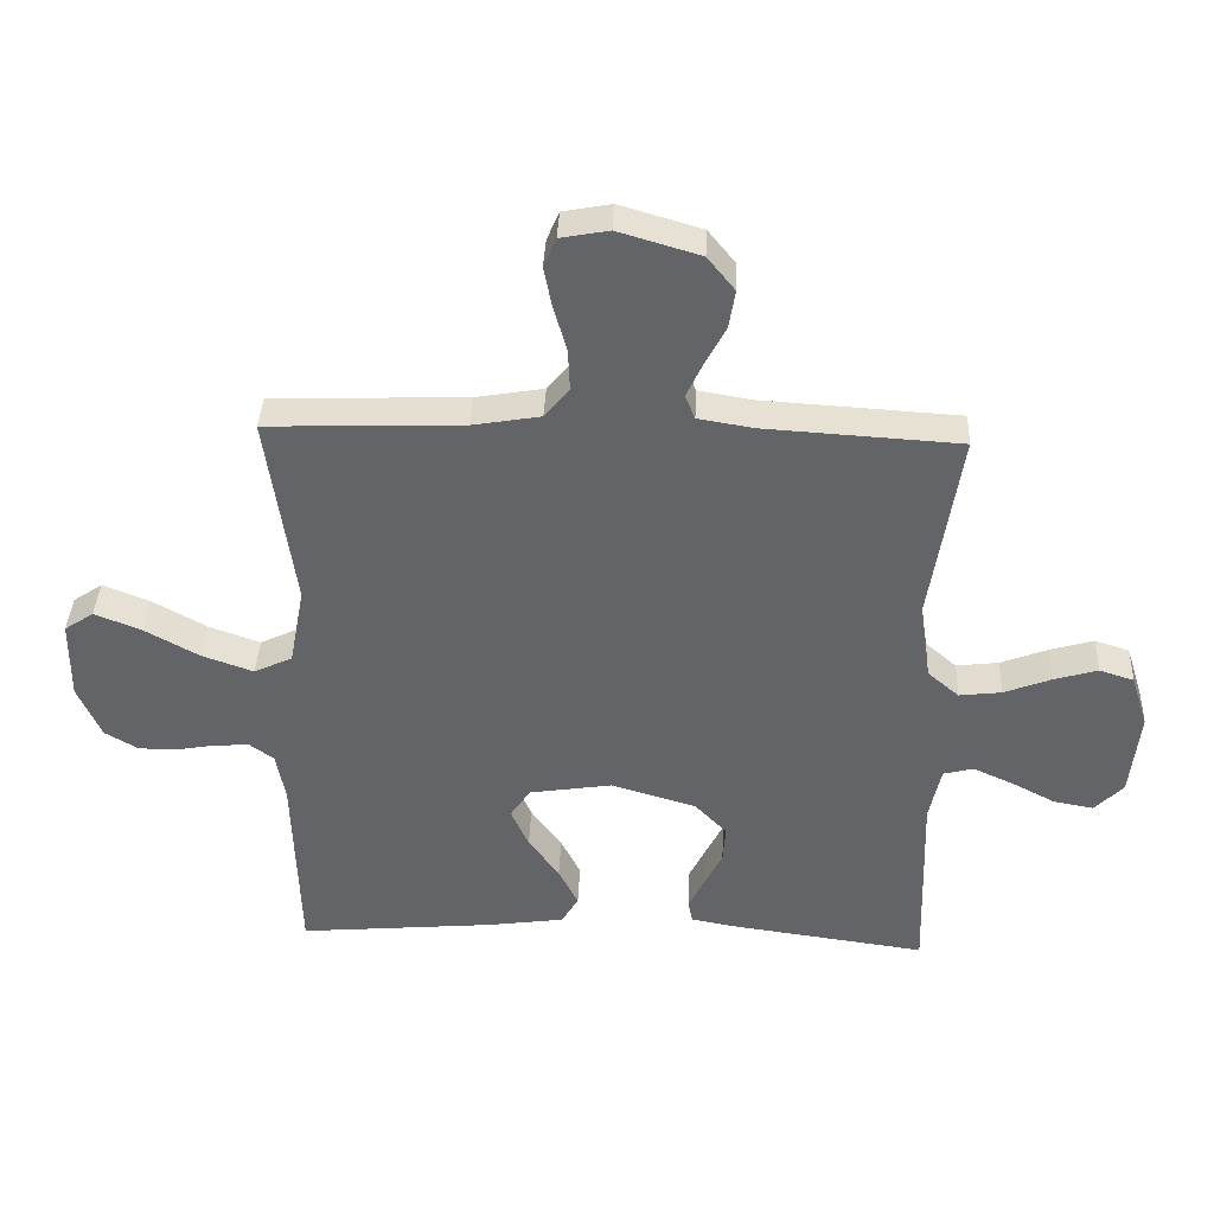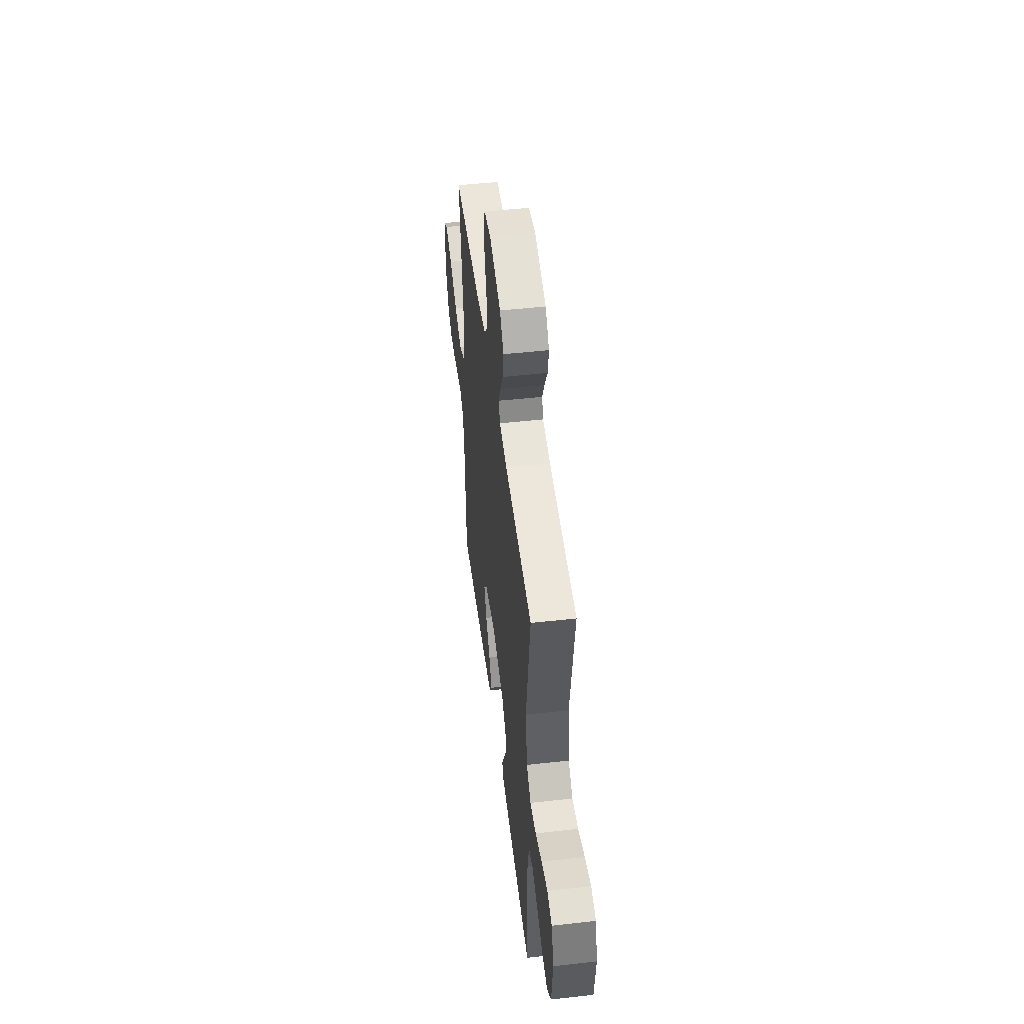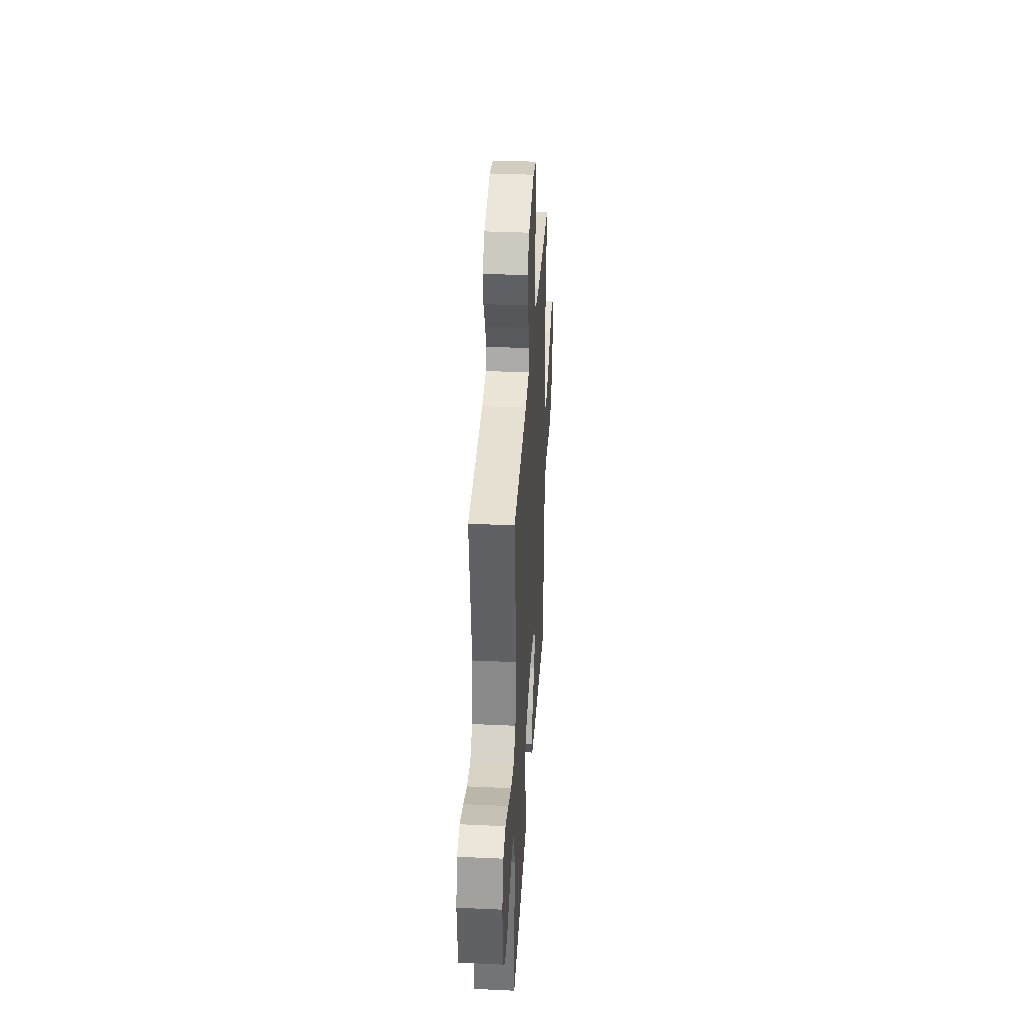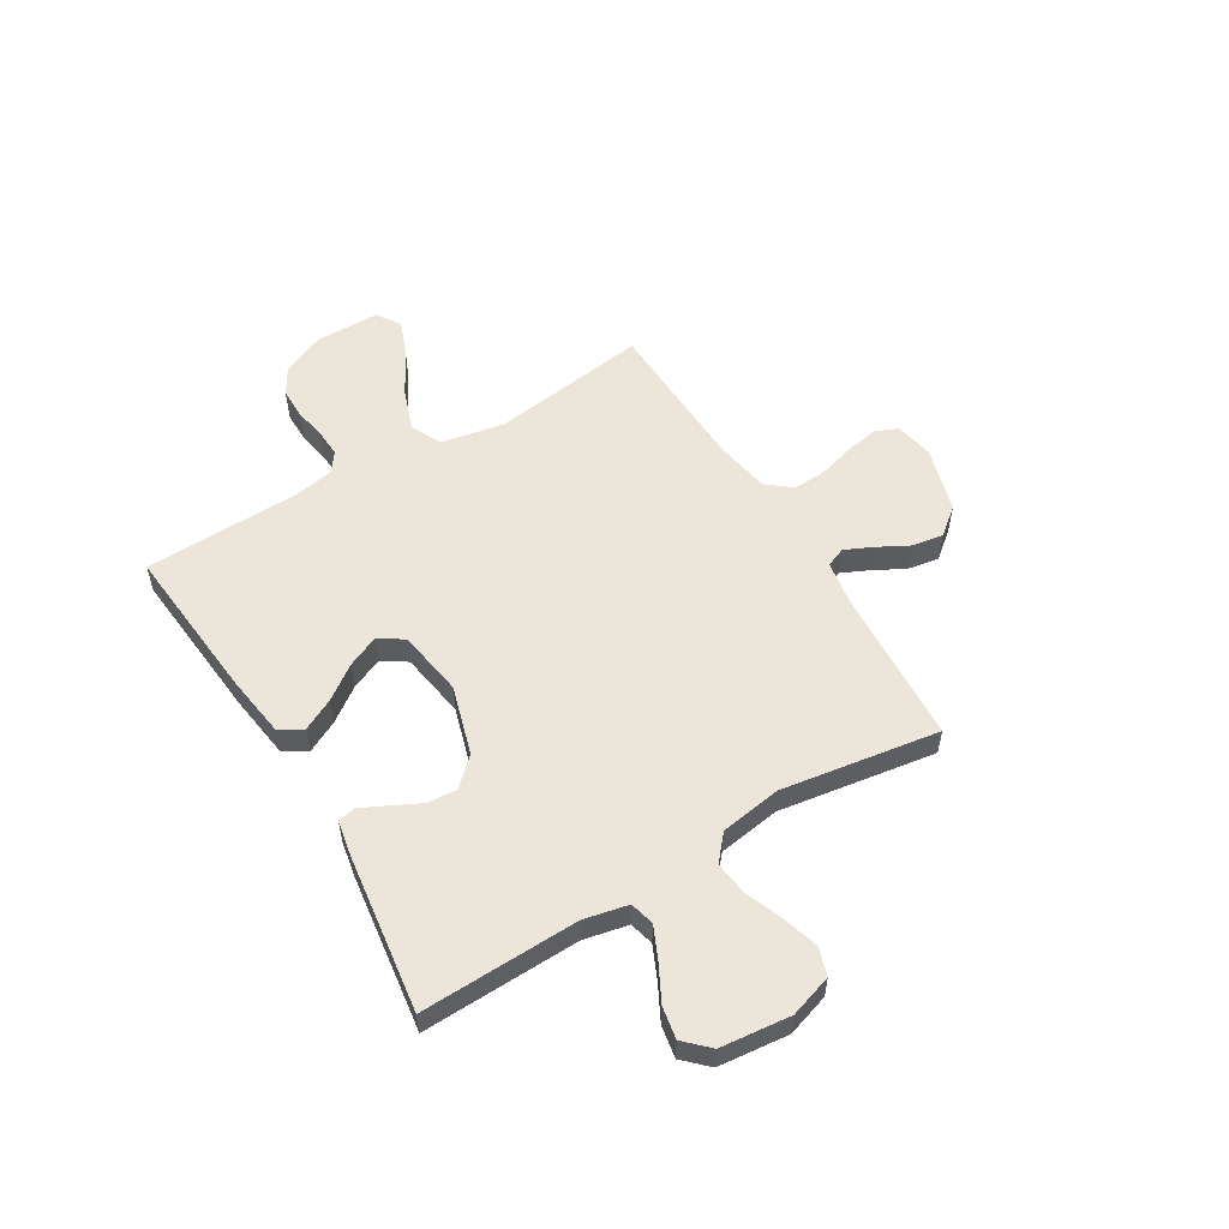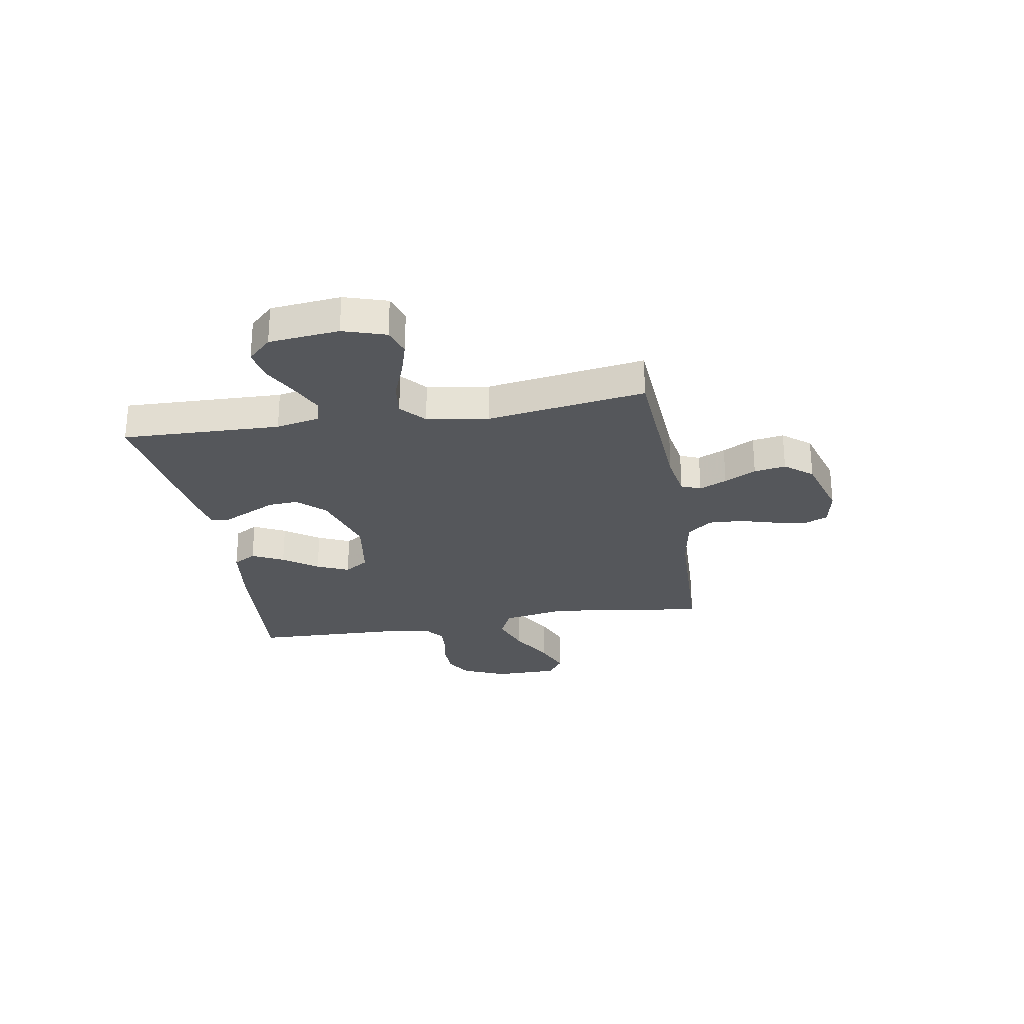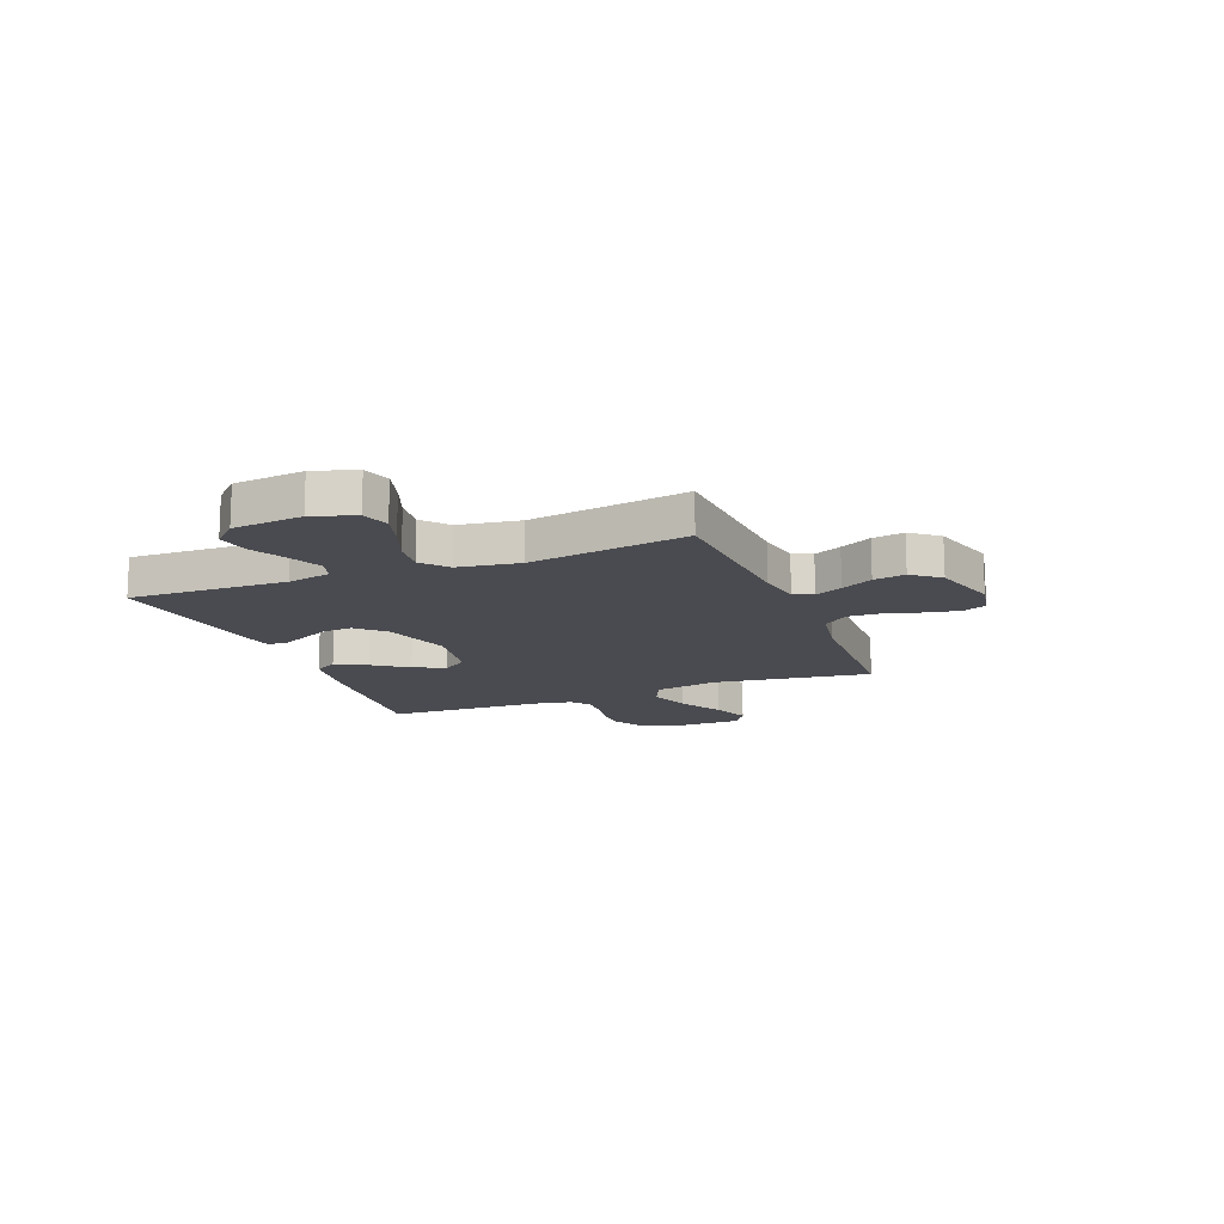
<metadata>
{"format":"obj","ext":"obj","renderer":"f3d","projection":"perspective","resolution":1024,"background":"white","views":[{"elev":38.4,"azim":-177.5,"up":"+Z"},{"elev":49.3,"azim":-97.1,"up":"+Z"},{"elev":35.2,"azim":-86.5,"up":"+Z"},{"elev":55.1,"azim":-121.1,"up":"+Y"},{"elev":-26.6,"azim":-80.3,"up":"+Y"},{"elev":-14.5,"azim":-68.5,"up":"+Y"}]}
</metadata>
<code>
v 0.5 0.07 0.5
v 0.458 0.07 0.2
v 0.481 0.07 0.078
v 0.54 0.07 0.05
v 0.619 0.07 0.078
v 0.703 0.07 0.125
v 0.774 0.07 0.153
v 0.819 0.07 0.123
v 0.82 0.07 0
v 0.784 0.07 -0.082
v 0.733 0.07 -0.112
v 0.673 0.07 -0.112
v 0.613 0.07 -0.101
v 0.56 0.07 -0.098
v 0.523 0.07 -0.125
v 0.509 0.07 -0.2
v 0.5 0.07 -0.5
v 0.2 0.07 -0.473
v 0.08 0.07 -0.456
v 0.054 0.07 -0.412
v 0.084 0.07 -0.352
v 0.131 0.07 -0.287
v 0.158 0.07 -0.226
v 0.127 0.07 -0.18
v 0 0.07 -0.16
v -0.131 0.07 -0.199
v -0.18 0.07 -0.25
v -0.176 0.07 -0.307
v -0.148 0.07 -0.363
v -0.124 0.07 -0.412
v -0.131 0.07 -0.446
v -0.2 0.07 -0.459
v -0.5 0.07 -0.5
v -0.491 0.07 -0.2
v -0.509 0.07 -0.116
v -0.555 0.07 -0.104
v -0.617 0.07 -0.132
v -0.684 0.07 -0.167
v -0.745 0.07 -0.178
v -0.789 0.07 -0.133
v -0.803 0.07 0
v -0.777 0.07 0.081
v -0.724 0.07 0.098
v -0.657 0.07 0.078
v -0.585 0.07 0.05
v -0.52 0.07 0.042
v -0.472 0.07 0.083
v -0.454 0.07 0.2
v -0.5 0.07 0.5
v -0.2 0.07 0.518
v -0.116 0.07 0.532
v -0.101 0.07 0.569
v -0.125 0.07 0.621
v -0.157 0.07 0.681
v -0.167 0.07 0.741
v -0.125 0.07 0.793
v 0 0.07 0.83
v 0.074 0.07 0.816
v 0.093 0.07 0.771
v 0.081 0.07 0.709
v 0.061 0.07 0.64
v 0.058 0.07 0.576
v 0.096 0.07 0.529
v 0.2 0.07 0.511
v 0.5 0 0.5
v 0.458 0 0.2
v 0.481 0 0.078
v 0.54 0 0.05
v 0.619 0 0.078
v 0.703 0 0.125
v 0.774 0 0.153
v 0.819 0 0.123
v 0.82 0 0
v 0.784 0 -0.082
v 0.733 0 -0.112
v 0.673 0 -0.112
v 0.613 0 -0.101
v 0.56 0 -0.098
v 0.523 0 -0.125
v 0.509 0 -0.2
v 0.5 0 -0.5
v 0.2 0 -0.473
v 0.08 0 -0.456
v 0.054 0 -0.412
v 0.084 0 -0.352
v 0.131 0 -0.287
v 0.158 0 -0.226
v 0.127 0 -0.18
v 0 0 -0.16
v -0.131 0 -0.199
v -0.18 0 -0.25
v -0.176 0 -0.307
v -0.148 0 -0.363
v -0.124 0 -0.412
v -0.131 0 -0.446
v -0.2 0 -0.459
v -0.5 0 -0.5
v -0.491 0 -0.2
v -0.509 0 -0.116
v -0.555 0 -0.104
v -0.617 0 -0.132
v -0.684 0 -0.167
v -0.745 0 -0.178
v -0.789 0 -0.133
v -0.803 0 0
v -0.777 0 0.081
v -0.724 0 0.098
v -0.657 0 0.078
v -0.585 0 0.05
v -0.52 0 0.042
v -0.472 0 0.083
v -0.454 0 0.2
v -0.5 0 0.5
v -0.2 0 0.518
v -0.116 0 0.532
v -0.101 0 0.569
v -0.125 0 0.621
v -0.157 0 0.681
v -0.167 0 0.741
v -0.125 0 0.793
v 0 0 0.83
v 0.074 0 0.816
v 0.093 0 0.771
v 0.081 0 0.709
v 0.061 0 0.64
v 0.058 0 0.576
v 0.096 0 0.529
v 0.2 0 0.511
f 59 60 61
f 58 59 61
f 57 58 61
f 56 57 61
f 55 56 61
f 54 55 61
f 53 54 61
f 52 53 61 62
f 51 52 62 63
f 48 49 50
f 51 63 64
f 50 51 64
f 48 50 64
f 47 48 64
f 43 44 45
f 42 43 45
f 41 42 45
f 40 41 45
f 39 40 45
f 38 39 45
f 37 38 45
f 36 37 45 46
f 64 1 2
f 47 64 2
f 46 47 2
f 36 46 2
f 35 36 2
f 32 33 34
f 31 32 34
f 30 31 34
f 29 30 34
f 28 29 34
f 20 21 22
f 19 20 22
f 18 19 22
f 17 18 22
f 16 17 22
f 15 16 22 23
f 14 15 23 24
f 11 12 13
f 10 11 13
f 9 10 13
f 8 9 13
f 7 8 13
f 6 7 13
f 5 6 13
f 4 5 13 14
f 14 24 25
f 4 14 25
f 3 4 25
f 27 28 34 35
f 26 27 35
f 25 26 35
f 3 25 35
f 2 3 35
f 125 124 123
f 125 123 122
f 125 122 121
f 125 121 120
f 125 120 119
f 125 119 118
f 125 118 117
f 126 125 117 116
f 127 126 116 115
f 114 113 112
f 128 127 115
f 128 115 114
f 128 114 112
f 128 112 111
f 109 108 107
f 109 107 106
f 109 106 105
f 109 105 104
f 109 104 103
f 109 103 102
f 109 102 101
f 110 109 101 100
f 66 65 128
f 66 128 111
f 66 111 110
f 66 110 100
f 66 100 99
f 98 97 96
f 98 96 95
f 98 95 94
f 98 94 93
f 98 93 92
f 86 85 84
f 86 84 83
f 86 83 82
f 86 82 81
f 86 81 80
f 87 86 80 79
f 88 87 79 78
f 77 76 75
f 77 75 74
f 77 74 73
f 77 73 72
f 77 72 71
f 77 71 70
f 77 70 69
f 78 77 69 68
f 89 88 78
f 89 78 68
f 89 68 67
f 99 98 92 91
f 99 91 90
f 99 90 89
f 99 89 67
f 99 67 66
f 1 65 66 2
f 2 66 67 3
f 3 67 68 4
f 4 68 69 5
f 5 69 70 6
f 6 70 71 7
f 7 71 72 8
f 8 72 73 9
f 9 73 74 10
f 10 74 75 11
f 11 75 76 12
f 12 76 77 13
f 13 77 78 14
f 14 78 79 15
f 15 79 80 16
f 16 80 81 17
f 17 81 82 18
f 18 82 83 19
f 19 83 84 20
f 20 84 85 21
f 21 85 86 22
f 22 86 87 23
f 23 87 88 24
f 24 88 89 25
f 25 89 90 26
f 26 90 91 27
f 27 91 92 28
f 28 92 93 29
f 29 93 94 30
f 30 94 95 31
f 31 95 96 32
f 32 96 97 33
f 33 97 98 34
f 34 98 99 35
f 35 99 100 36
f 36 100 101 37
f 37 101 102 38
f 38 102 103 39
f 39 103 104 40
f 40 104 105 41
f 41 105 106 42
f 42 106 107 43
f 43 107 108 44
f 44 108 109 45
f 45 109 110 46
f 46 110 111 47
f 47 111 112 48
f 48 112 113 49
f 49 113 114 50
f 50 114 115 51
f 51 115 116 52
f 52 116 117 53
f 53 117 118 54
f 54 118 119 55
f 55 119 120 56
f 56 120 121 57
f 57 121 122 58
f 58 122 123 59
f 59 123 124 60
f 60 124 125 61
f 61 125 126 62
f 62 126 127 63
f 63 127 128 64
f 64 128 65 1

</code>
